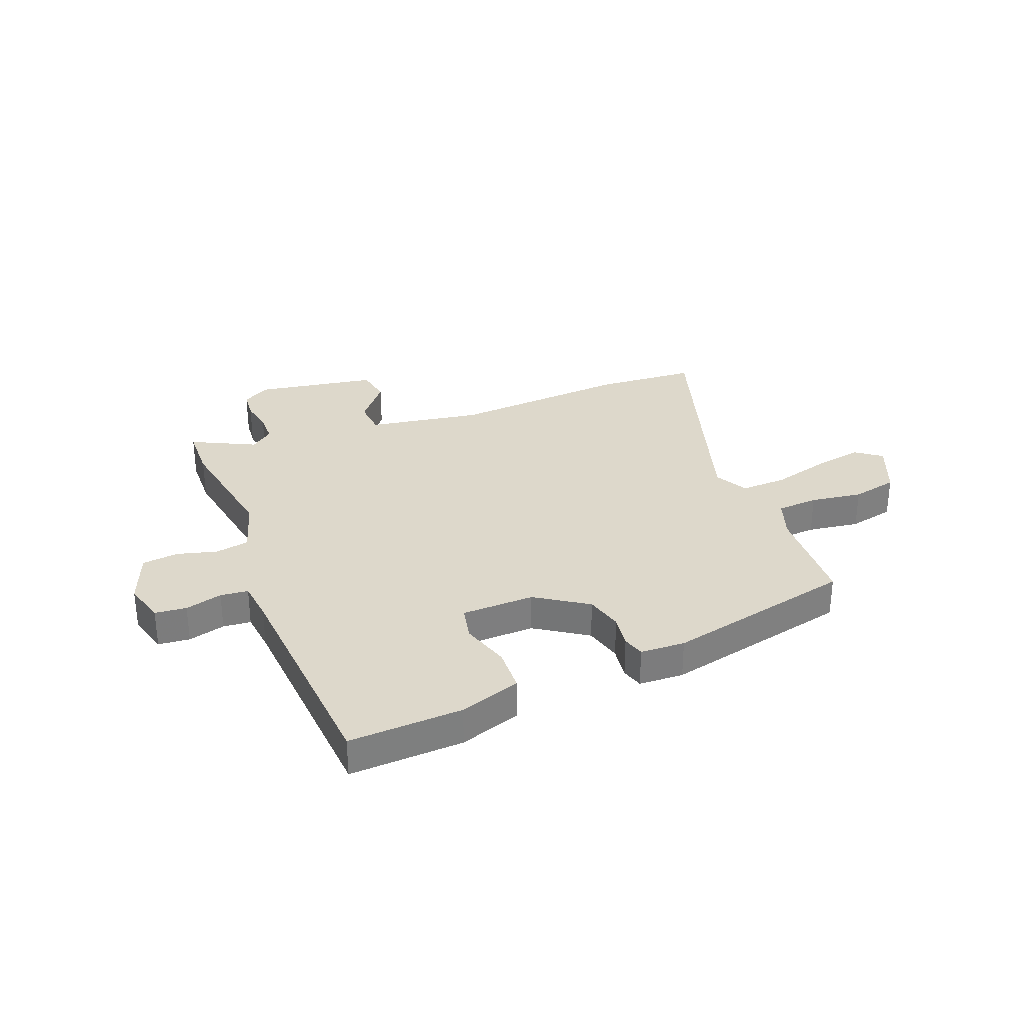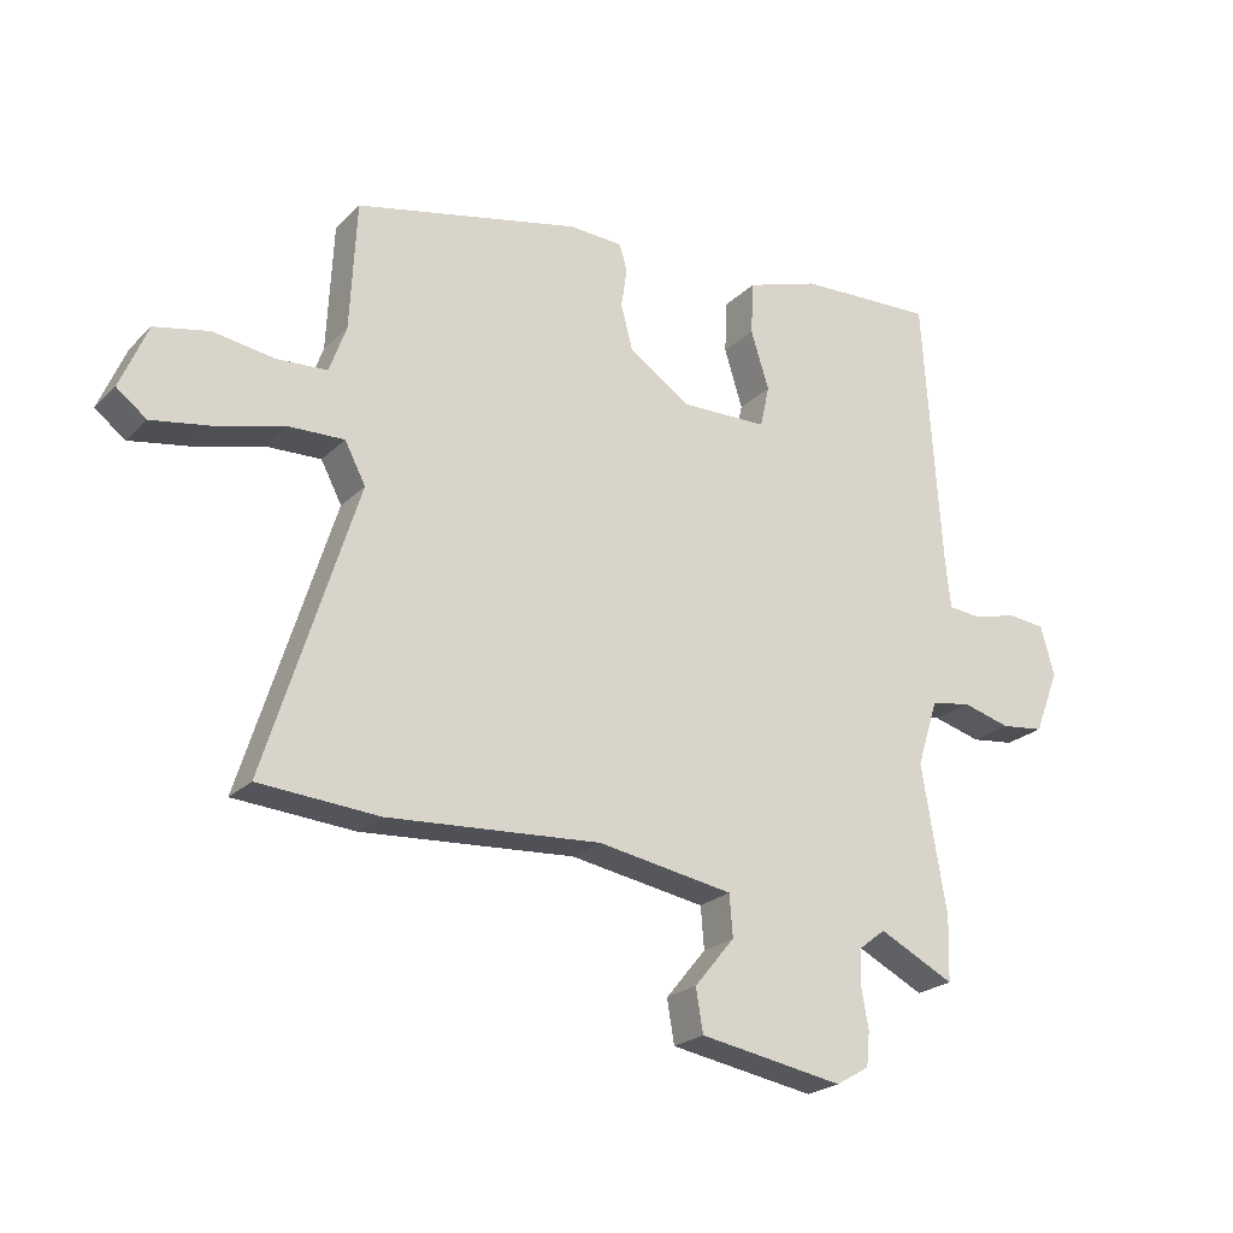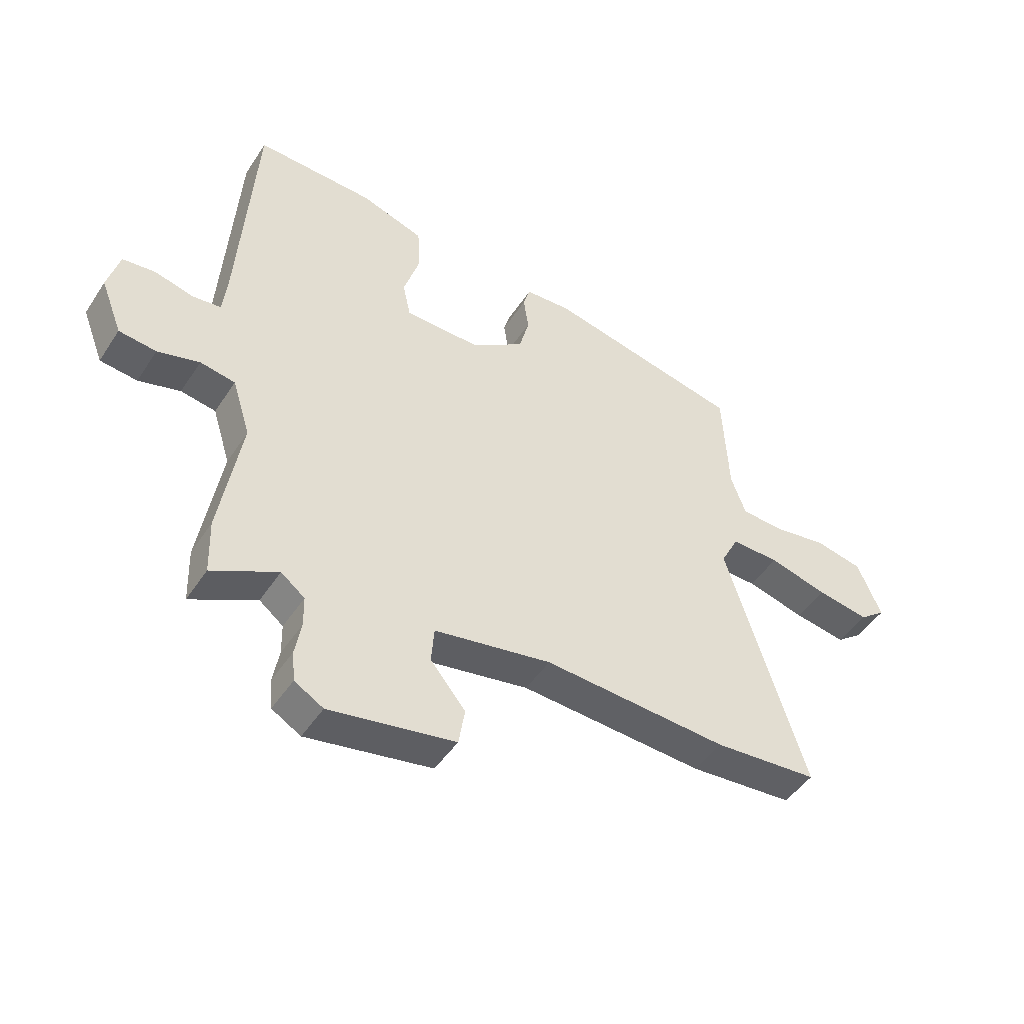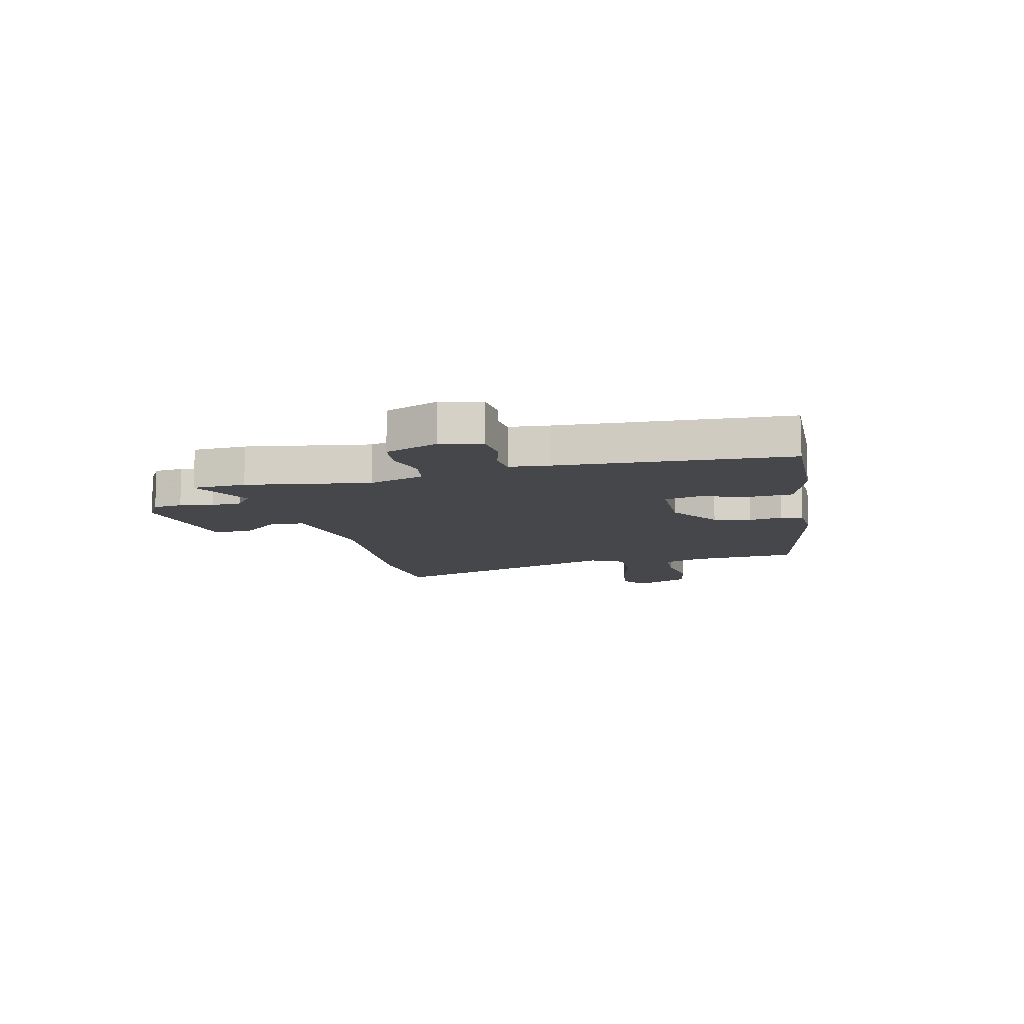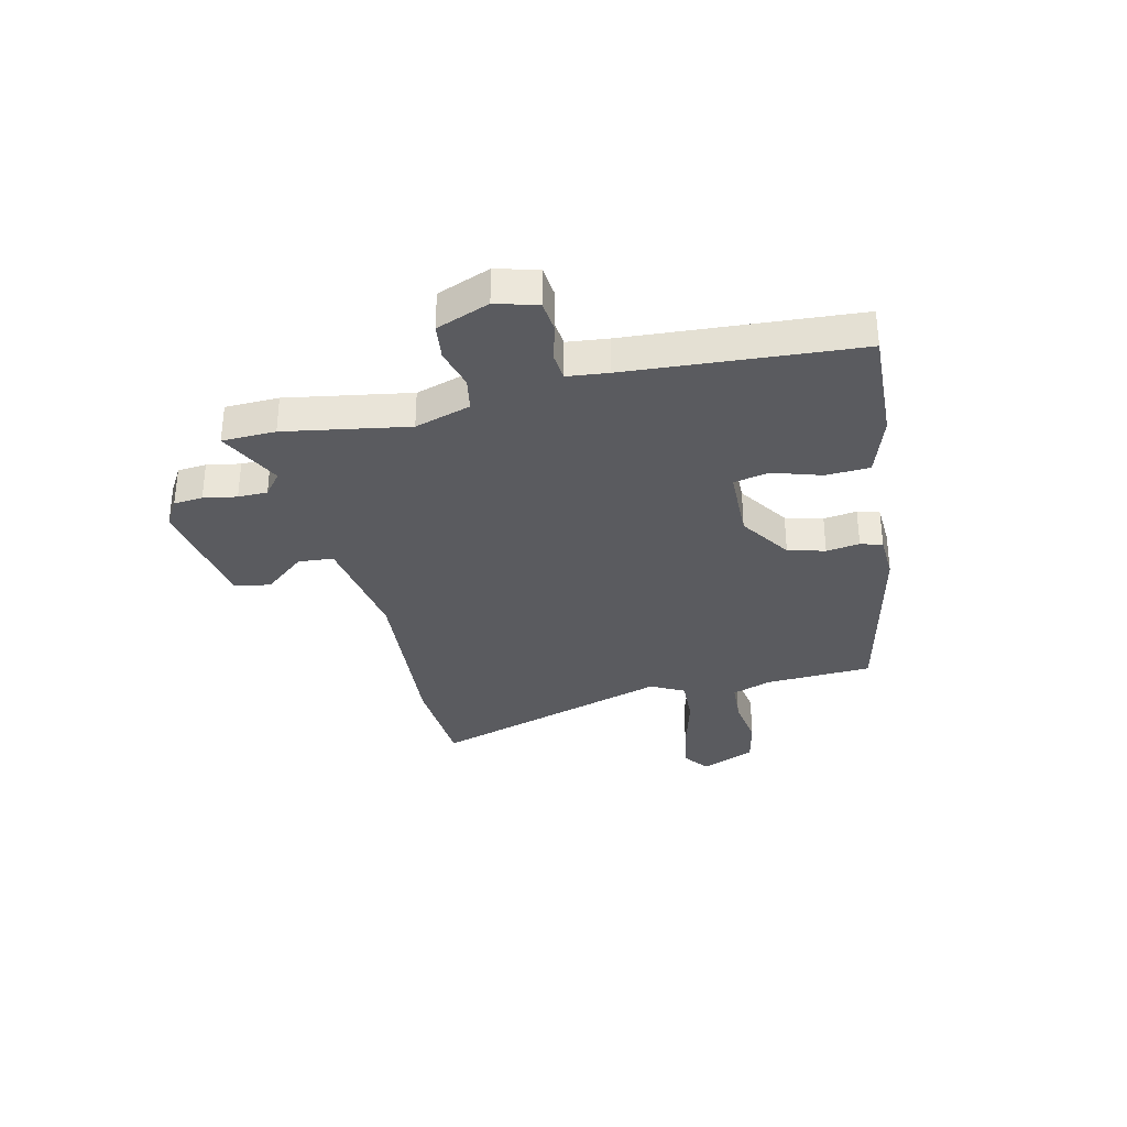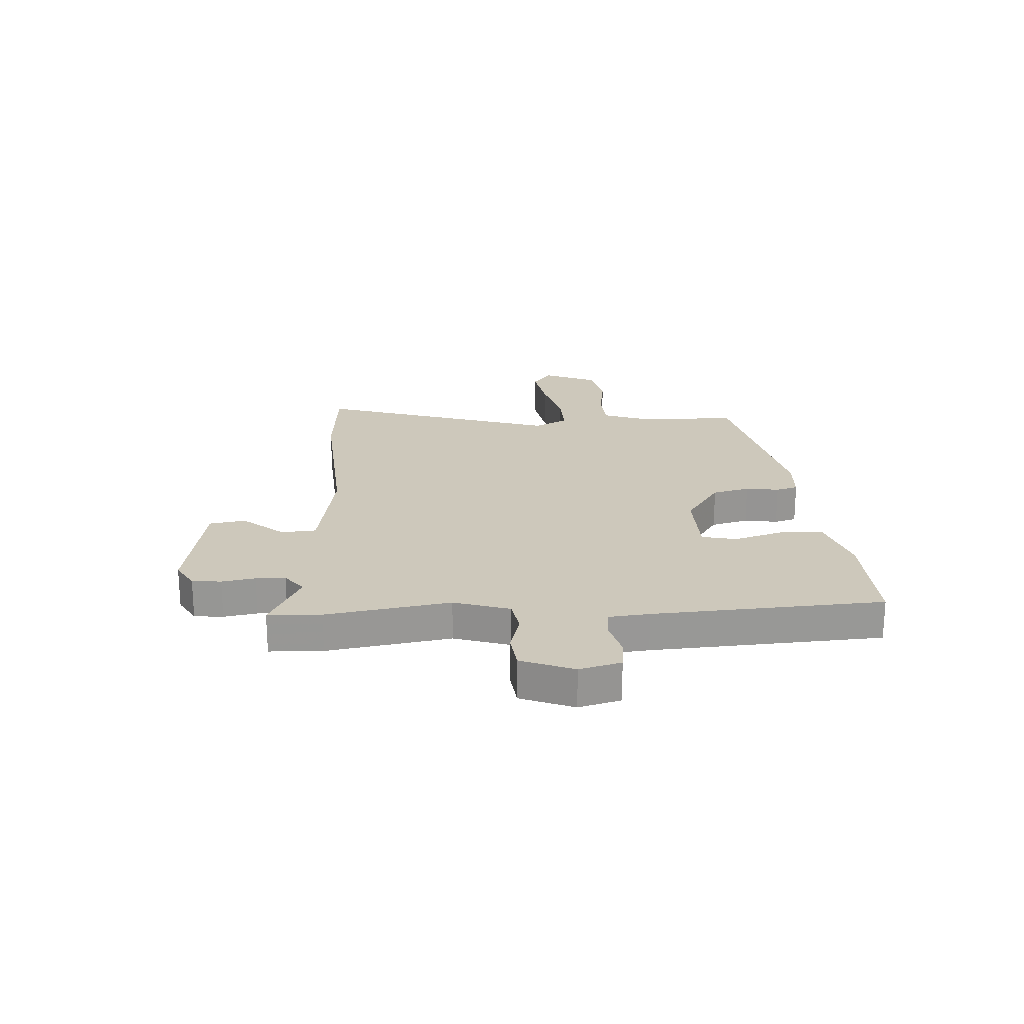
<metadata>
{"format":"obj","ext":"obj","renderer":"f3d","projection":"perspective","resolution":1024,"background":"white","views":[{"elev":31.4,"azim":-21.6,"up":"+Y"},{"elev":-22.9,"azim":147.6,"up":"+Z"},{"elev":-46.8,"azim":-31.5,"up":"+Z"},{"elev":-10.8,"azim":-76.2,"up":"+Y"},{"elev":-33.2,"azim":-77.0,"up":"+Y"},{"elev":22.0,"azim":-93.1,"up":"+Y"}]}
</metadata>
<code>
v 0.602 0.07 -0.493
v 0.418 0.07 -0.506
v 0.091 0.07 -0.483
v -0.117 0.07 -0.518
v -0.122 0.07 -0.582
v -0.06 0.07 -0.657
v -0.071 0.07 -0.723
v -0.293 0.07 -0.761
v -0.344 0.07 -0.731
v -0.349 0.07 -0.678
v -0.338 0.07 -0.617
v -0.339 0.07 -0.563
v -0.381 0.07 -0.53
v -0.497 0.07 -0.588
v -0.5 0.07 -0.49
v -0.462 0.07 -0.264
v -0.494 0.07 -0.162
v -0.556 0.07 -0.151
v -0.63 0.07 -0.171
v -0.696 0.07 -0.163
v -0.734 0.07 -0.066
v -0.713 0.07 0.01
v -0.655 0.07 0.016
v -0.587 0.07 -0.002
v -0.536 0.07 0.003
v -0.528 0.07 0.078
v -0.5 0.07 0.498
v -0.291 0.07 0.489
v -0.179 0.07 0.452
v -0.175 0.07 0.371
v -0.203 0.07 0.282
v -0.189 0.07 0.218
v -0.055 0.07 0.215
v 0.039 0.07 0.278
v 0.057 0.07 0.346
v 0.048 0.07 0.407
v 0.06 0.07 0.447
v 0.142 0.07 0.451
v 0.488 0.07 0.374
v 0.498 0.07 0.178
v 0.524 0.07 0.106
v 0.6 0.07 0.101
v 0.695 0.07 0.115
v 0.779 0.07 0.097
v 0.821 0.07 -0.002
v 0.775 0.07 -0.037
v 0.683 0.07 -0.021
v 0.579 0.07 0.007
v 0.494 0.07 0.01
v 0.462 0.07 -0.051
v 0.602 0 -0.493
v 0.418 0 -0.506
v 0.091 0 -0.483
v -0.117 0 -0.518
v -0.122 0 -0.582
v -0.06 0 -0.657
v -0.071 0 -0.723
v -0.293 0 -0.761
v -0.344 0 -0.731
v -0.349 0 -0.678
v -0.338 0 -0.617
v -0.339 0 -0.563
v -0.381 0 -0.53
v -0.497 0 -0.588
v -0.5 0 -0.49
v -0.462 0 -0.264
v -0.494 0 -0.162
v -0.556 0 -0.151
v -0.63 0 -0.171
v -0.696 0 -0.163
v -0.734 0 -0.066
v -0.713 0 0.01
v -0.655 0 0.016
v -0.587 0 -0.002
v -0.536 0 0.003
v -0.528 0 0.078
v -0.5 0 0.498
v -0.291 0 0.489
v -0.179 0 0.452
v -0.175 0 0.371
v -0.203 0 0.282
v -0.189 0 0.218
v -0.055 0 0.215
v 0.039 0 0.278
v 0.057 0 0.346
v 0.048 0 0.407
v 0.06 0 0.447
v 0.142 0 0.451
v 0.488 0 0.374
v 0.498 0 0.178
v 0.524 0 0.106
v 0.6 0 0.101
v 0.695 0 0.115
v 0.779 0 0.097
v 0.821 0 -0.002
v 0.775 0 -0.037
v 0.683 0 -0.021
v 0.579 0 0.007
v 0.494 0 0.01
v 0.462 0 -0.051
f 46 47 48
f 45 46 48
f 44 45 48
f 43 44 48
f 42 43 48
f 41 42 48 49
f 40 41 49 50
f 39 40 50
f 38 39 50
f 37 38 50
f 36 37 50
f 35 36 50
f 29 30 31
f 28 29 31
f 27 28 31
f 26 27 31
f 25 26 31 32
f 22 23 24
f 21 22 24
f 20 21 24
f 19 20 24
f 18 19 24
f 17 18 24 25
f 25 32 33
f 17 25 33
f 16 17 33
f 16 33 34
f 15 16 34
f 14 15 34
f 13 14 34
f 9 10 11
f 8 9 11
f 7 8 11
f 6 7 11
f 5 6 11
f 4 5 11 12
f 1 2 3
f 50 1 3
f 35 50 3
f 34 35 3
f 4 12 13 34
f 3 4 34
f 98 97 96
f 98 96 95
f 98 95 94
f 98 94 93
f 98 93 92
f 99 98 92 91
f 100 99 91 90
f 100 90 89
f 100 89 88
f 100 88 87
f 100 87 86
f 100 86 85
f 81 80 79
f 81 79 78
f 81 78 77
f 81 77 76
f 82 81 76 75
f 74 73 72
f 74 72 71
f 74 71 70
f 74 70 69
f 74 69 68
f 75 74 68 67
f 83 82 75
f 83 75 67
f 83 67 66
f 84 83 66
f 84 66 65
f 84 65 64
f 84 64 63
f 61 60 59
f 61 59 58
f 61 58 57
f 61 57 56
f 61 56 55
f 62 61 55 54
f 53 52 51
f 53 51 100
f 53 100 85
f 53 85 84
f 84 63 62 54
f 84 54 53
f 1 51 52 2
f 2 52 53 3
f 3 53 54 4
f 4 54 55 5
f 5 55 56 6
f 6 56 57 7
f 7 57 58 8
f 8 58 59 9
f 9 59 60 10
f 10 60 61 11
f 11 61 62 12
f 12 62 63 13
f 13 63 64 14
f 14 64 65 15
f 15 65 66 16
f 16 66 67 17
f 17 67 68 18
f 18 68 69 19
f 19 69 70 20
f 20 70 71 21
f 21 71 72 22
f 22 72 73 23
f 23 73 74 24
f 24 74 75 25
f 25 75 76 26
f 26 76 77 27
f 27 77 78 28
f 28 78 79 29
f 29 79 80 30
f 30 80 81 31
f 31 81 82 32
f 32 82 83 33
f 33 83 84 34
f 34 84 85 35
f 35 85 86 36
f 36 86 87 37
f 37 87 88 38
f 38 88 89 39
f 39 89 90 40
f 40 90 91 41
f 41 91 92 42
f 42 92 93 43
f 43 93 94 44
f 44 94 95 45
f 45 95 96 46
f 46 96 97 47
f 47 97 98 48
f 48 98 99 49
f 49 99 100 50
f 50 100 51 1

</code>
